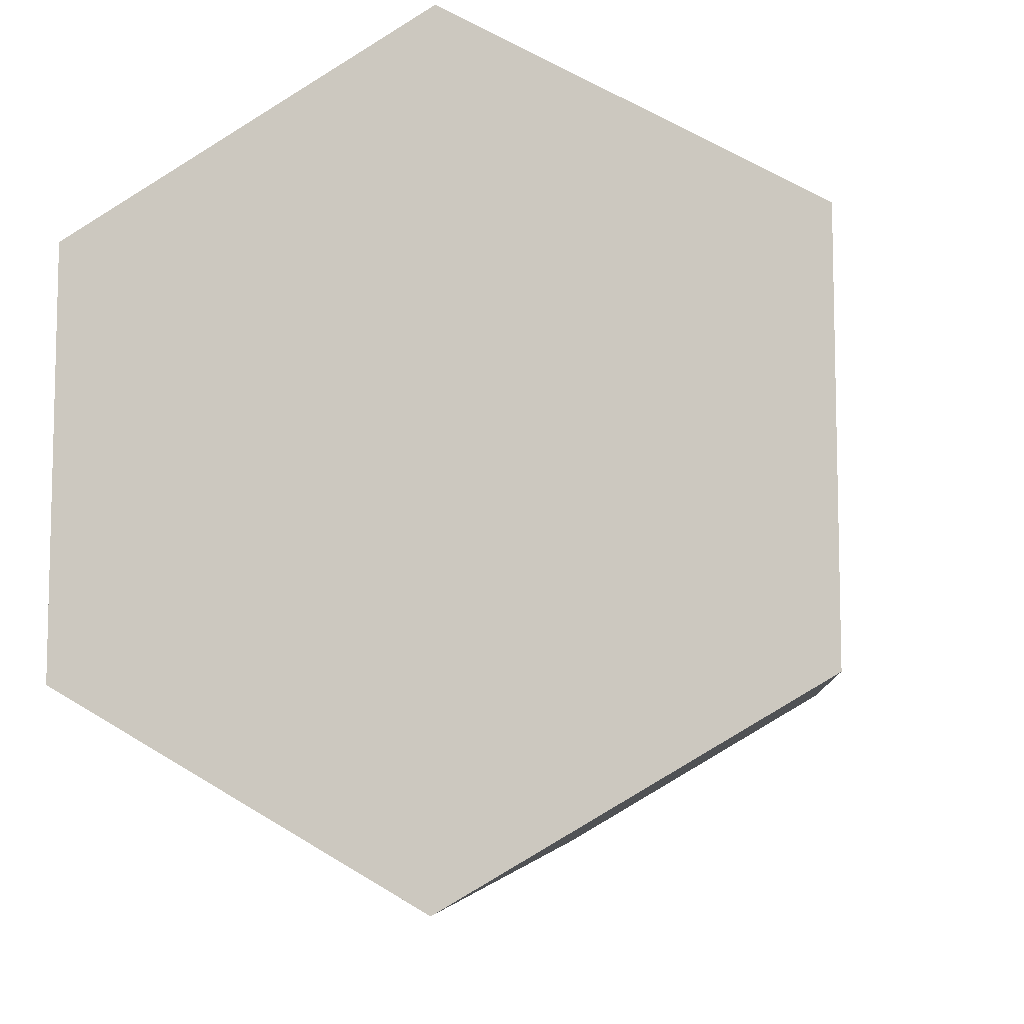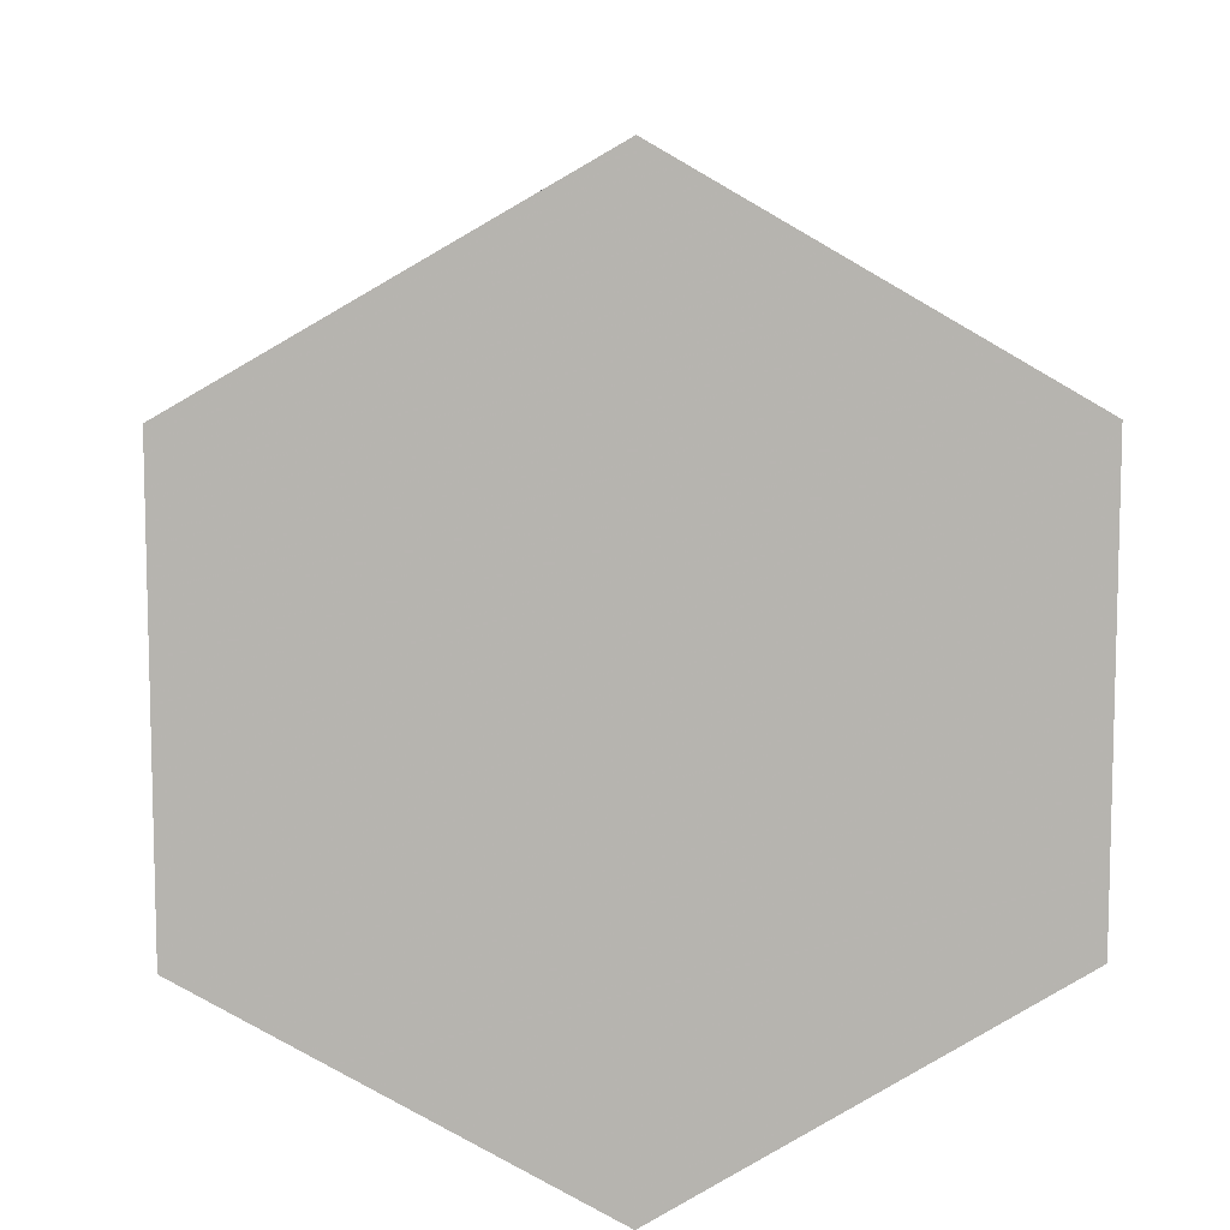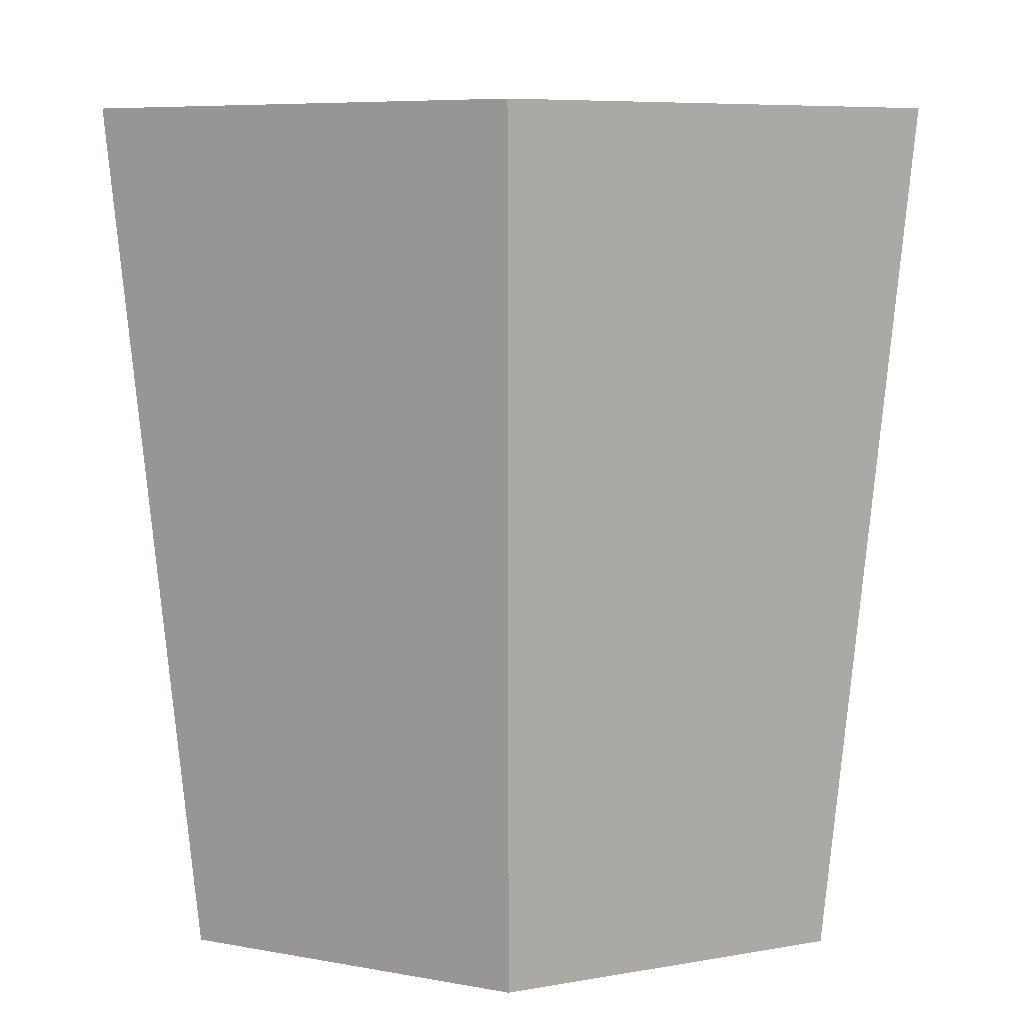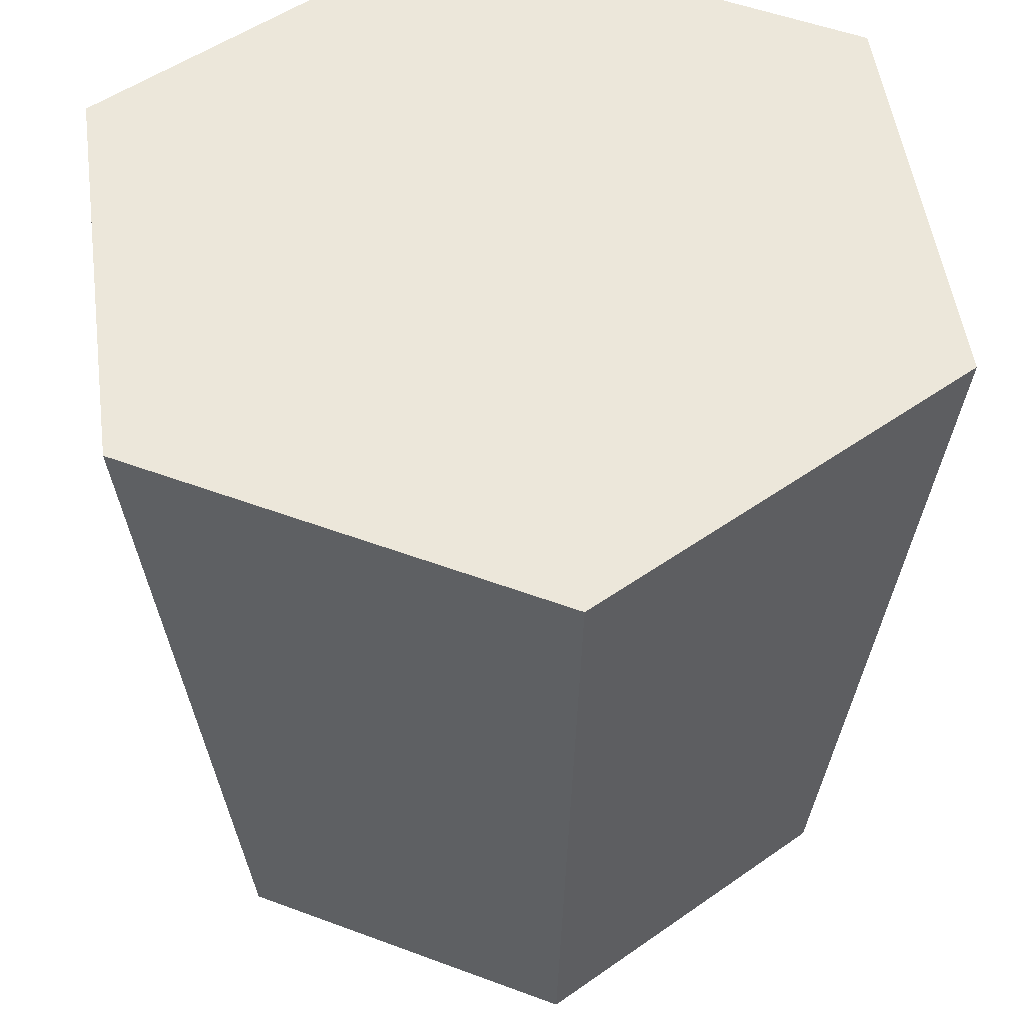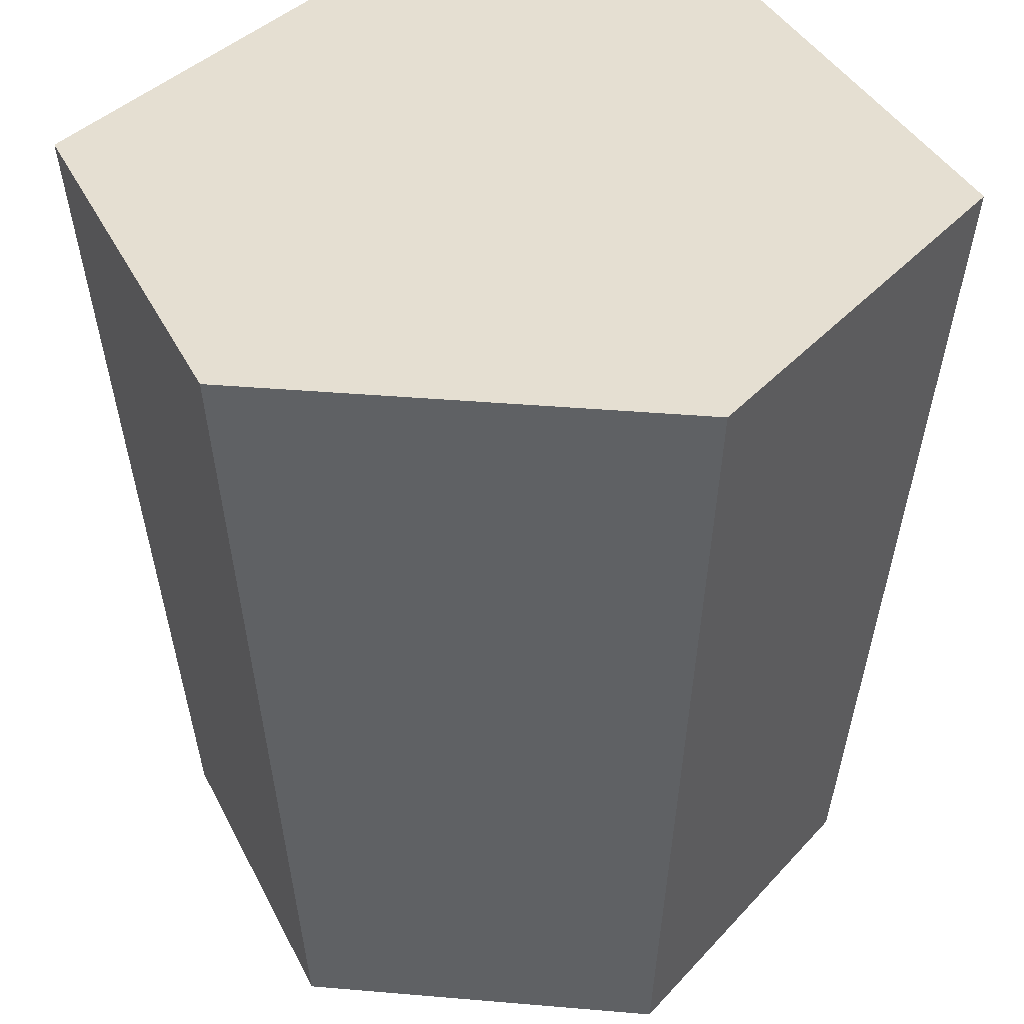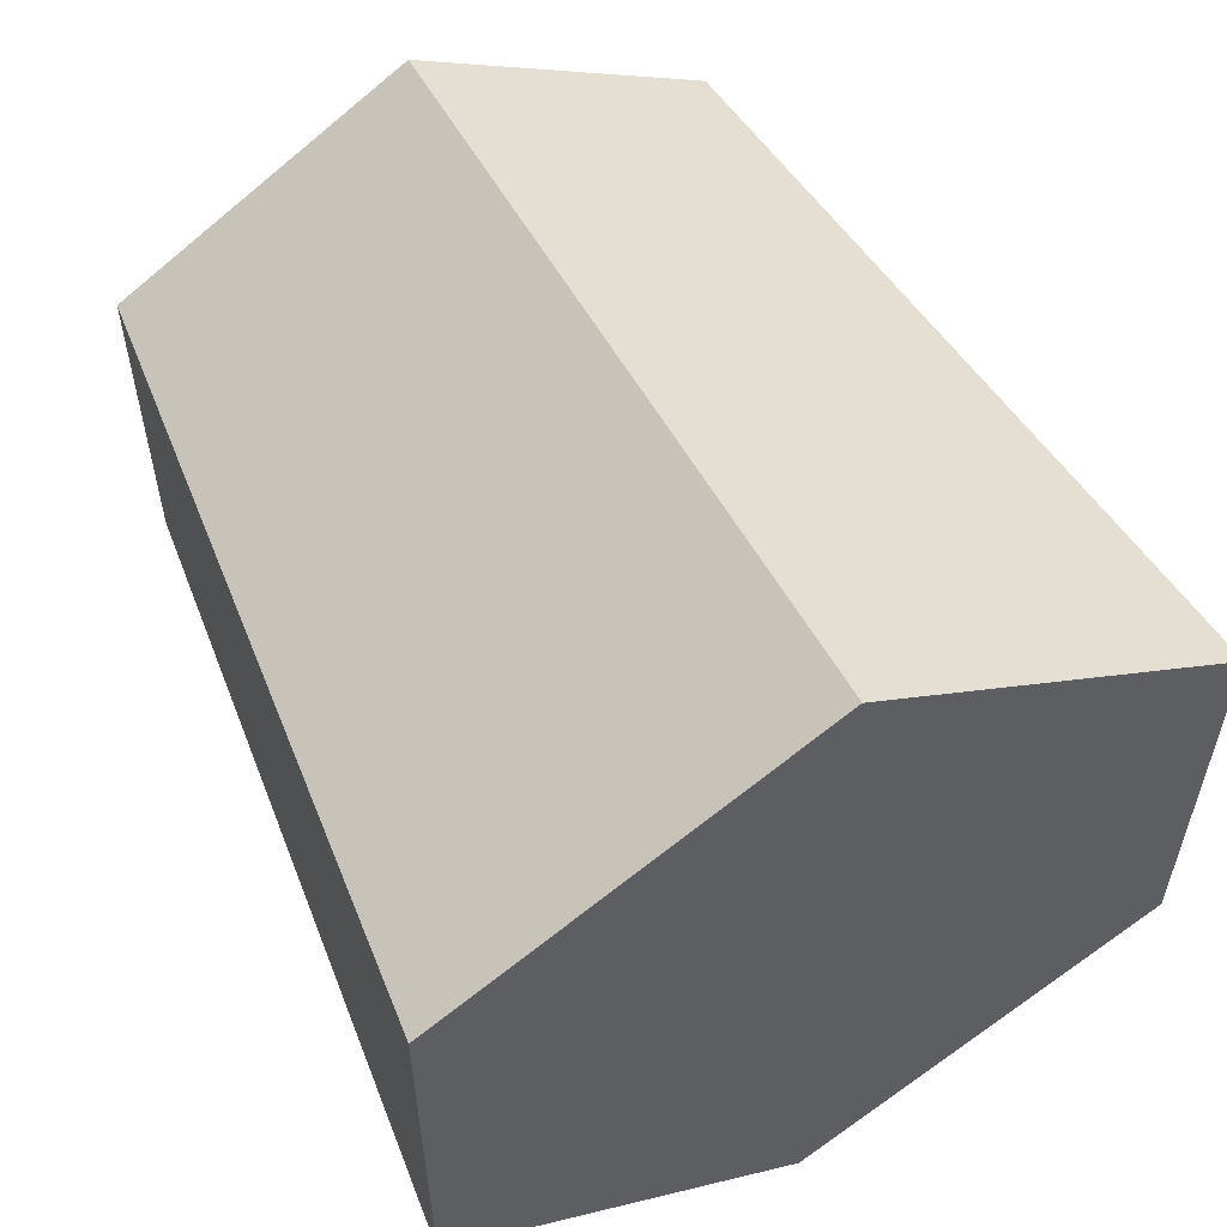
<metadata>
{"format":"obj","ext":"obj","renderer":"f3d","projection":"perspective","resolution":1024,"background":"white","views":[{"elev":-8.9,"azim":-169.3,"up":"+Z"},{"elev":9.5,"azim":177.7,"up":"+Z"},{"elev":6.5,"azim":-179.5,"up":"+Y"},{"elev":50.7,"azim":172.3,"up":"+Y"},{"elev":37.3,"azim":-83.7,"up":"+Y"},{"elev":57.3,"azim":153.1,"up":"+Z"}]}
</metadata>
<code>
g Pot_0
v 0.1132 0.2403 -0.06538
v 0 0 -0.1047
v 0.09065 0 -0.05234
v 0.09065 0 0.05233
v 0 0.2403 -0.1308
v 0.1132 0.2403 0.06537
v -0.1132 0.2403 -0.06537
v 0 0 0.1047
v -0.09065 0 -0.05233
v 0 0.2403 0.1308
v -0.1132 0.2403 0.06538
v -0.09065 0 0.05234
v 0 0 -0.1047
v 0 0 0
v 0.09065 0 -0.05234
v -0.09065 0 -0.05233
v 0.09065 0 0.05233
v -0.09065 0 0.05234
v 0 0 0.1047
v 0.1132 0.2403 -0.06538
v 0 0.2403 0
v 0 0.2403 -0.1308
v 0.1132 0.2403 0.06537
v -0.1132 0.2403 -0.06537
v 0 0.2403 0.1308
v -0.1132 0.2403 0.06538
v 0.1132 0.2403 -0.06538
v 0 0 -0.1047
v 0.09065 0 -0.05234
v 0.09065 0 0.05233
v 0 0.2403 -0.1308
v 0.1132 0.2403 0.06537
v -0.1132 0.2403 -0.06537
v 0 0 0.1047
v -0.09065 0 -0.05233
v 0 0.2403 0.1308
v -0.1132 0.2403 0.06538
v -0.09065 0 0.05234
v 0 0 -0.1047
v 0 0 0
v 0.09065 0 -0.05234
v -0.09065 0 -0.05233
v 0.09065 0 0.05233
v -0.09065 0 0.05234
v 0 0 0.1047
v 0.1132 0.2403 -0.06538
v 0 0.2403 0
v 0 0.2403 -0.1308
v 0.1132 0.2403 0.06537
v -0.1132 0.2403 -0.06537
v 0 0.2403 0.1308
v -0.1132 0.2403 0.06538
g Pot_0_0
f 3 2 1
f 3 1 4
f 2 5 1
f 1 6 4
f 7 5 2
f 4 6 8
f 9 7 2
f 6 10 8
f 11 7 9
f 8 10 12
f 12 11 9
f 10 11 12
f 15 14 13
f 13 14 16
f 17 14 15
f 16 14 18
f 19 14 17
f 18 14 19
f 22 21 20
f 20 21 23
f 24 21 22
f 23 21 25
f 26 21 24
f 25 21 26
f 28 29 27
f 27 29 30
f 31 28 27
f 32 27 30
f 31 33 28
f 32 30 34
f 33 35 28
f 36 32 34
f 33 37 35
f 36 34 38
f 37 38 35
f 37 36 38
f 40 41 39
f 40 39 42
f 40 43 41
f 40 42 44
f 40 45 43
f 40 44 45
f 47 48 46
f 47 46 49
f 47 50 48
f 47 49 51
f 47 52 50
f 47 51 52

</code>
